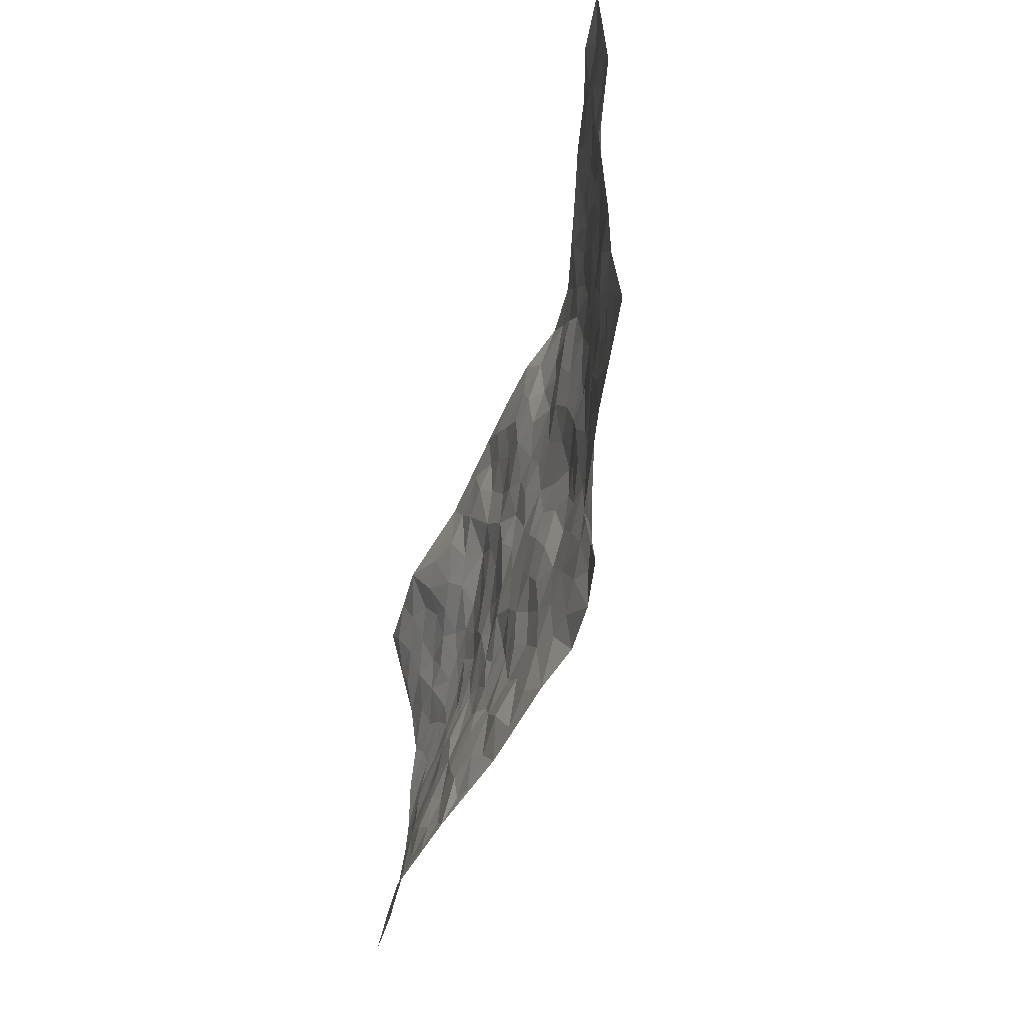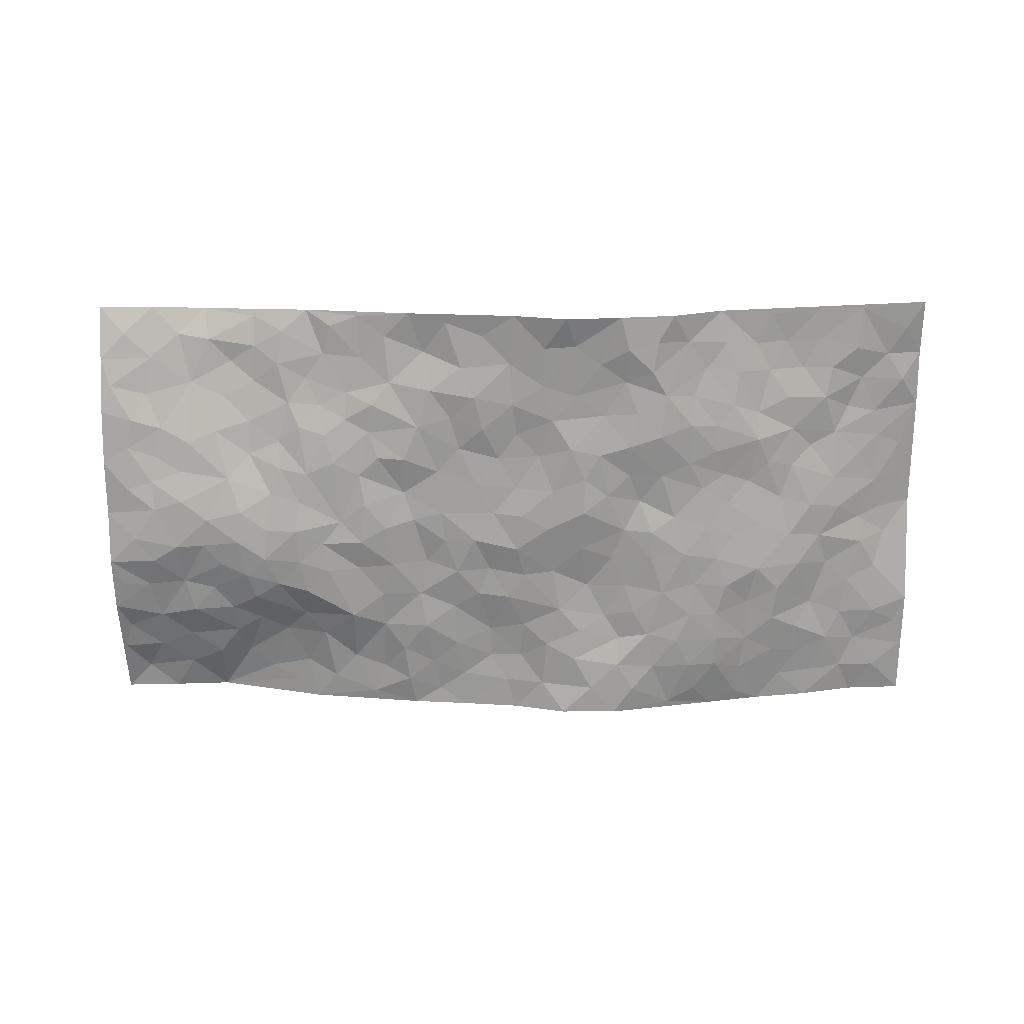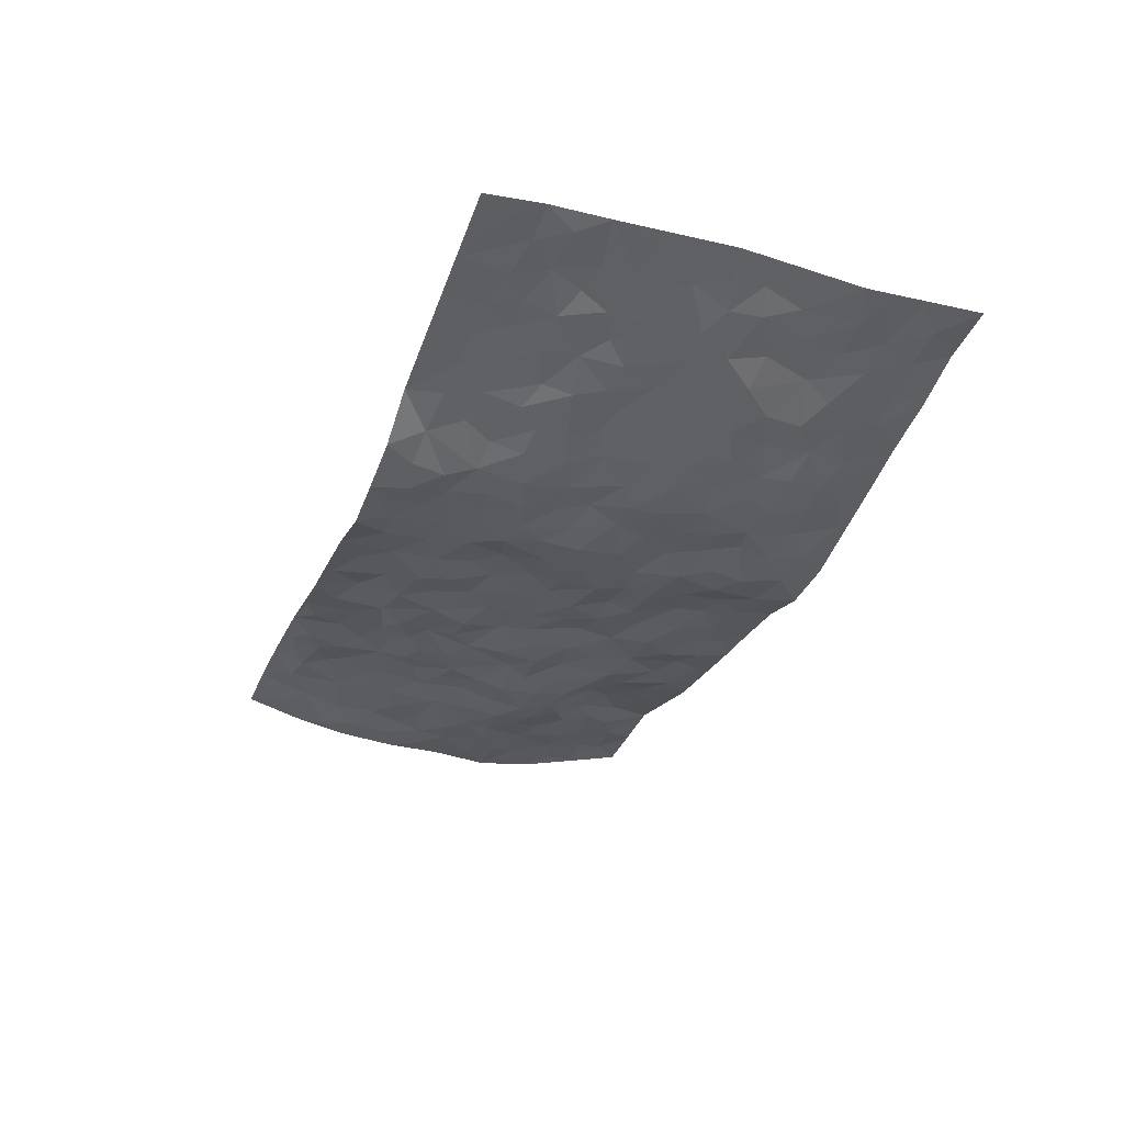
<metadata>
{"format":"obj","ext":"obj","renderer":"f3d","projection":"perspective","resolution":1024,"background":"white","views":[{"elev":-46.6,"azim":75.6,"up":"+Y"},{"elev":-70.5,"azim":0.1,"up":"+Z"},{"elev":-33.1,"azim":70.2,"up":"+Z"}]}
</metadata>
<code>
v -0.9722 0.0086 0.08258
v -0.9729 0.9901 0.08971
v 0.9694 -0.001533 0.07349
v 0.972 0.9957 0.0847
v -0.7949 0.3956 0.01356
v -0.9783 0.5023 0.02149
v -0.8562 0.3613 0.0251
v 0.001786 0.002308 -0.04789
v -0.9768 0.2522 0.03039
v -0.9213 0.3402 0.0232
v -0.7259 0.01357 0.08876
v -0.9737 0.1289 0.05132
v -0.7076 0.297 0.02199
v -0.8494 0.009889 0.08728
v -0.8387 0.2926 0.0314
v -0.4836 0.007885 0.04432
v -0.9544 0.1908 0.03926
v -0.2902 0.1695 -0.009956
v -0.7745 0.3255 0.01939
v -0.857 0.1262 0.05984
v -0.917 0.06866 0.06459
v -0.7891 0.07147 0.07016
v -0.6664 0.1342 0.05699
v -0.718 0.08201 0.06225
v -0.8707 0.2129 0.04788
v -0.9078 0.2725 0.0273
v -0.7646 0.1842 0.05451
v -0.6876 0.216 0.04158
v -0.8635 0.4897 0.004214
v -0.9788 0.3774 0.0217
v -0.7271 0.9842 0.08946
v -0.5321 0.2271 0.02207
v 0.2627 0.1566 -0.05777
v -0.9782 0.7486 0.02846
v -0.3656 0.3946 -0.02066
v -0.7807 0.7521 0.01613
v -0.7955 0.8262 0.04294
v -0.5792 0.4453 -0.007247
v -0.5994 0.6071 -0.02403
v -0.4888 0.993 0.03471
v -0.956 0.6869 0.01921
v -0.6614 0.5637 -0.02363
v -0.3886 0.7549 -0.01692
v -0.5066 0.283 0.004462
v -0.4555 0.2293 0.01146
v -0.49 0.1673 0.02684
v -0.4464 0.6373 -0.02341
v -0.3648 0.561 -0.03029
v 0.1681 0.4738 -0.06933
v -0.3319 0.2224 -0.0157
v -0.2068 0.6112 -0.01782
v -0.3729 0.6295 -0.01828
v -0.299 0.06068 -0.0007792
v -0.6255 0.7108 -0.005327
v -0.3909 0.1978 0.005652
v -0.8715 0.6193 0.0003113
v -0.03499 0.3487 -0.03364
v 0.06096 0.3399 -0.04248
v 0.3 0.4503 -0.04545
v -0.09255 0.552 -0.04019
v -0.1624 0.5567 -0.0305
v 0.09532 0.629 -0.0461
v -0.6294 0.3512 0.01555
v -0.7483 0.575 -0.01112
v -0.9489 0.8059 0.04709
v -0.5549 0.1344 0.03145
v -0.3636 0.0163 0.01529
v -0.7949 0.4671 -0.004304
v -0.6115 0.1785 0.04148
v -0.6068 0.02664 0.0623
v -0.2432 0.004114 -0.01124
v -0.6095 0.09498 0.04773
v -0.5411 0.05868 0.04002
v -0.4272 0.04183 0.02349
v -0.4458 0.1088 0.02605
v -0.8902 0.6852 0.01822
v -0.9674 0.8689 0.06012
v -0.7366 0.5101 -0.01405
v 0.004793 0.9965 -0.02334
v -0.8012 0.6745 0.01221
v -0.5577 0.3198 0.01368
v -0.5107 0.4631 -0.0184
v 0.008938 0.5715 -0.05061
v -0.04658 0.4835 -0.03878
v 0.006366 0.4202 -0.03962
v -0.1214 0.1297 -0.02964
v -0.568 0.6711 -0.01869
v -0.9149 0.5637 0.005137
v -0.7304 0.6903 0.007338
v -0.4465 0.2989 -0.008116
v -0.6268 0.2727 0.02558
v -0.4995 0.6894 -0.02112
v -0.1704 0.4856 -0.03068
v -0.2604 0.4373 -0.02001
v -0.6464 0.6502 -0.01569
v -0.008218 0.1176 -0.04135
v -0.4133 0.5119 -0.021
v -0.3406 0.2898 -0.01438
v -0.2379 0.5047 -0.02557
v -0.1784 0.3831 -0.02676
v -0.9793 0.6254 0.01227
v -0.7045 0.6237 -0.01124
v -0.8131 0.5809 -0.008113
v -0.358 0.1138 0.009199
v -0.5202 0.5343 -0.02895
v -0.6807 0.4089 -0.0006032
v -0.1275 0.3251 -0.02957
v -0.1471 0.2503 -0.03081
v -0.5164 0.6128 -0.02648
v 0.1119 0.7275 -0.04619
v -0.001299 0.2156 -0.04427
v -0.07077 0.2743 -0.04171
v 0.007638 0.2887 -0.0377
v -0.4274 0.3651 -0.0181
v -0.1948 0.1846 -0.02909
v -0.6529 0.489 -0.01863
v -0.5538 0.3842 -0.00229
v -0.4901 0.3934 -0.01461
v -0.3053 0.5252 -0.03001
v -0.2575 0.3521 -0.03296
v -0.3537 0.4681 -0.02838
v -0.2248 0.2724 -0.03089
v -0.08802 0.4121 -0.03437
v -0.5935 0.5333 -0.02012
v -0.09032 0.1992 -0.04225
v -0.2093 0.09591 -0.006089
v -0.3959 0.2604 -0.005691
v -0.9267 0.4397 0.01422
v -0.866 0.4232 0.01449
v 0.09432 0.4226 -0.05751
v 0.2114 0.2378 -0.0557
v 0.08469 0.5165 -0.06034
v 0.02162 0.4879 -0.05155
v 0.1685 0.3926 -0.06541
v 0.7891 0.4938 0.03995
v 0.2228 0.4334 -0.0615
v 0.2698 0.3133 -0.06543
v 0.1633 0.5669 -0.05654
v 0.1232 0.9959 -0.05808
v -0.29 0.6203 -0.02376
v 0.4277 0.8795 -0.03927
v 0.4879 0.9957 -0.004248
v -0.2115 0.7816 -0.02063
v -0.05322 0.8625 -0.01083
v -0.3203 0.3499 -0.02491
v -0.4576 0.5671 -0.02327
v -0.07141 0.05365 -0.03115
v -0.1559 0.02371 -0.02189
v 0.123 0.003899 -0.07642
v 0.01833 0.8582 -0.02211
v -0.01329 0.699 -0.03641
v 0.4216 0.1959 -0.03373
v 0.3458 0.2893 -0.06214
v 0.5934 0.5249 -0.005854
v 0.528 0.5457 -0.02151
v 0.4519 0.1346 -0.01815
v 0.5212 0.2265 -0.01197
v 0.4172 0.3607 -0.04137
v 0.02597 0.6399 -0.04134
v -0.05566 0.6268 -0.03194
v -0.1428 0.7295 -0.01893
v -0.08305 0.6927 -0.02983
v -0.05532 0.7895 -0.01563
v -0.1334 0.6334 -0.03158
v 0.02491 0.773 -0.03024
v 0.2471 0.9971 -0.05581
v -0.01424 0.9249 -0.02013
v -0.2667 0.8465 -0.008596
v -0.196 0.88 -0.006977
v -0.3133 0.7808 -0.007633
v -0.2416 0.998 0.00742
v -0.2247 0.6964 -0.01743
v -0.3154 0.7005 -0.01673
v -0.136 0.8293 -0.0145
v -0.1179 0.9976 -0.005872
v 0.2214 0.7453 -0.04128
v 0.177 0.6659 -0.03993
v 0.3307 0.5941 -0.05359
v 0.2641 0.522 -0.05283
v 0.2697 0.665 -0.04674
v 0.4286 0.7434 -0.04381
v 0.3597 0.6824 -0.05091
v 0.2893 0.7325 -0.04937
v 0.07164 0.9269 -0.03808
v 0.08136 0.8215 -0.04248
v 0.1476 0.8562 -0.05277
v 0.2529 0.8717 -0.05508
v 0.3253 0.7924 -0.05012
v 0.2355 0.5944 -0.04811
v -0.8777 0.8608 0.05862
v -0.6781 0.8113 0.03225
v -0.8669 0.772 0.03317
v -0.8498 0.9872 0.08818
v -0.9165 0.9299 0.08335
v -0.8047 0.912 0.06862
v -0.7281 0.8781 0.0516
v -0.6006 0.9194 0.05696
v -0.6568 0.8754 0.05714
v -0.685 0.7439 0.0126
v -0.5559 0.8069 0.02962
v -0.6183 0.7752 0.02386
v -0.5074 0.8944 0.03615
v -0.3884 0.8751 0.01643
v -0.5425 0.9525 0.04584
v -0.4621 0.8125 0.01147
v -0.4408 0.9322 0.02414
v -0.3434 0.9706 0.0153
v -0.5085 0.7568 0.00624
v -0.3169 0.8997 0.01087
v -0.2562 0.9307 -0.002268
v 0.1593 0.7835 -0.04838
v 0.2581 0.8038 -0.0423
v 0.1903 0.9316 -0.05794
v 0.3971 0.8114 -0.04693
v 0.3402 0.8796 -0.04693
v 0.3818 0.9806 -0.02941
v 0.2913 0.9363 -0.05393
v 0.4427 0.9468 -0.02565
v 0.3839 0.4927 -0.0436
v 0.3294 0.5276 -0.05509
v 0.4883 0.6031 -0.03496
v 0.4364 0.6636 -0.04147
v 0.4103 0.5872 -0.04784
v 0.3561 0.1894 -0.05615
v 0.4832 0.3338 -0.02659
v 0.4632 0.5217 -0.03522
v 0.3501 0.3871 -0.05017
v -0.1198 0.9136 -0.005879
v -0.1796 0.957 0.00234
v 0.3233 0.1326 -0.06301
v 0.6036 0.01483 0.02257
v 0.2037 0.3329 -0.06527
v 0.2741 0.3842 -0.05568
v 0.5801 0.2472 0.006084
v 0.7295 0.9953 0.04354
v 0.9695 0.247 0.08888
v 0.4959 0.8114 -0.03152
v 0.7175 0.4847 0.0215
v 0.4924 0.7461 -0.03303
v 0.9686 0.4963 0.09914
v 0.6653 0.2927 0.02291
v 0.5111 0.467 -0.01907
v 0.7713 0.3087 0.05062
v 0.5609 0.4145 -0.001927
v 0.4822 0.002229 0.001611
v 0.09225 0.252 -0.05075
v 0.4991 0.07684 -0.001812
v 0.1362 0.3187 -0.062
v 0.4195 0.2656 -0.04437
v 0.8653 0.262 0.07048
v 0.6406 0.4602 0.01236
v 0.5702 0.08239 0.01748
v 0.4511 0.425 -0.03064
v 0.607 0.3704 0.002921
v 0.2899 0.2323 -0.0608
v 0.4791 0.2707 -0.02607
v 0.2668 0.0781 -0.07093
v 0.3696 0.001394 -0.05316
v 0.2473 0.001058 -0.07284
v 0.2034 0.1139 -0.06104
v 0.07016 0.1697 -0.04983
v 0.1474 0.1895 -0.05415
v 0.6058 0.1477 0.02039
v 0.7733 0.42 0.04113
v 0.7429 0.2199 0.03796
v 0.6423 0.08111 0.03231
v 0.667 0.3827 0.0198
v 0.7126 0.3375 0.03824
v 0.878 0.3229 0.0713
v 0.7438 0.565 0.02982
v 0.6842 0.1457 0.03781
v 0.7561 0.149 0.0448
v 0.8341 0.3645 0.05949
v 0.9339 0.3461 0.08392
v 0.8798 0.4352 0.07029
v 0.5824 0.3116 -0.005506
v 0.8125 0.1046 0.05254
v 0.3344 0.06265 -0.0598
v 0.4083 0.0679 -0.03023
v 0.07289 0.07774 -0.05459
v 0.1447 0.07169 -0.06026
v 0.9741 0.7458 0.07136
v 0.7232 0.07911 0.04343
v 0.6507 0.215 0.01954
v 0.9516 0.4211 0.09141
v 0.899 0.5057 0.07896
v 0.7995 0.2482 0.06216
v 0.5285 0.1477 -0.00177
v 0.7249 0.001692 0.04297
v 0.5034 0.3931 -0.01625
v 0.9304 0.06112 0.07215
v 0.9682 0.1224 0.0877
v 0.8308 0.1781 0.06622
v 0.8889 0.122 0.07208
v 0.8202 0.008023 0.05519
v 0.9293 0.1853 0.07409
v 0.6672 0.5538 0.008741
v 0.6938 0.6311 0.01054
v 0.5897 0.6348 -0.01713
v 0.8223 0.6881 0.05024
v 0.6335 0.7701 -5.144e-05
v 0.95 0.6211 0.08084
v 0.7643 0.6387 0.04046
v 0.8514 0.5915 0.05537
v 0.7302 0.7412 0.0361
v 0.8407 0.5271 0.05996
v 0.9088 0.5706 0.07827
v 0.8874 0.6557 0.06359
v 0.6435 0.6913 -0.003399
v 0.568 0.7227 -0.01163
v 0.5148 0.6738 -0.03227
v 0.8487 0.8486 0.06266
v 0.7102 0.8684 0.03162
v 0.8083 0.7734 0.05006
v 0.8936 0.7744 0.05945
v 0.7778 0.8412 0.04349
v 0.9702 0.8707 0.07761
v 0.6942 0.8002 0.01954
v 0.9493 0.8076 0.07193
v 0.738 0.9284 0.04408
v 0.8486 0.9947 0.0746
v 0.6082 0.9954 0.02319
v 0.8161 0.9226 0.05924
v 0.902 0.9251 0.0688
v 0.6589 0.9315 0.027
v 0.5573 0.8998 -0.002766
v 0.4954 0.8809 -0.0265
v 0.5493 0.9675 0.003654
v 0.5712 0.8206 -0.006033
v 0.6363 0.8587 0.01129
f 29 6 128
f 12 21 20
f 26 10 9
f 55 45 46
f 27 19 15
f 26 9 17
f 101 6 88
f 12 1 21
f 7 15 19
f 125 86 96
f 84 123 85
f 129 29 128
f 25 27 15
f 12 20 17
f 73 75 66
f 22 14 11
f 26 17 25
f 9 12 17
f 25 15 26
f 5 129 7
f 52 146 48
f 55 18 50
f 7 19 5
f 20 27 25
f 124 82 105
f 41 76 34
f 20 14 22
f 14 20 21
f 14 21 1
f 24 22 11
f 24 27 22
f 72 66 69
f 69 32 91
f 70 24 11
f 24 23 27
f 17 20 25
f 27 20 22
f 10 15 7
f 10 26 15
f 23 28 27
f 27 13 19
f 28 23 69
f 13 27 28
f 119 121 94
f 10 7 129
f 6 30 128
f 9 10 30
f 36 192 80
f 80 102 89
f 118 81 44
f 64 103 78
f 115 126 86
f 45 32 46
f 91 63 13
f 129 68 29
f 95 87 54
f 95 54 199
f 202 40 204
f 82 97 105
f 29 88 6
f 18 55 104
f 148 126 71
f 38 82 124
f 50 18 122
f 117 82 38
f 5 19 106
f 82 117 118
f 80 64 102
f 127 45 55
f 194 77 190
f 98 35 114
f 39 124 105
f 127 50 98
f 106 19 13
f 66 75 46
f 39 95 42
f 63 117 38
f 95 89 102
f 101 56 76
f 51 140 99
f 18 53 126
f 62 83 132
f 45 127 90
f 112 113 57
f 103 29 68
f 130 85 58
f 109 39 105
f 35 94 121
f 113 246 58
f 151 165 163
f 120 100 94
f 114 127 98
f 192 190 65
f 95 39 87
f 36 191 37
f 67 104 74
f 56 101 88
f 13 63 106
f 192 34 76
f 268 241 243
f 108 115 125
f 93 84 60
f 133 84 85
f 156 288 157
f 101 76 41
f 80 103 64
f 105 97 146
f 99 61 51
f 92 109 47
f 125 96 111
f 158 227 153
f 75 104 55
f 69 66 32
f 81 91 32
f 106 78 68
f 42 64 78
f 77 34 65
f 24 70 72
f 75 73 16
f 16 71 67
f 2 34 77
f 13 28 91
f 103 56 88
f 56 80 76
f 72 69 23
f 11 16 70
f 16 73 70
f 16 67 74
f 115 18 126
f 24 72 23
f 73 72 70
f 16 74 75
f 72 73 66
f 32 45 44
f 84 83 60
f 66 46 32
f 78 106 116
f 117 63 81
f 67 53 104
f 103 68 78
f 69 91 28
f 36 80 89
f 106 38 116
f 106 68 5
f 81 118 117
f 62 132 138
f 32 44 81
f 53 67 71
f 57 58 85
f 123 100 107
f 93 60 61
f 33 230 224
f 8 96 147
f 132 133 130
f 140 48 119
f 93 100 123
f 122 98 50
f 164 60 160
f 53 71 126
f 125 112 108
f 193 194 195
f 75 55 46
f 63 91 81
f 56 103 80
f 196 198 31
f 18 104 53
f 121 48 97
f 38 106 63
f 118 97 82
f 97 35 121
f 51 172 140
f 130 134 49
f 87 39 109
f 288 252 263
f 97 114 35
f 47 43 92
f 57 113 58
f 248 130 58
f 34 101 41
f 114 90 127
f 116 124 42
f 145 94 35
f 118 114 97
f 167 79 175
f 98 145 35
f 85 123 57
f 43 47 52
f 199 36 89
f 42 78 116
f 159 83 62
f 88 29 103
f 74 104 75
f 118 44 90
f 173 140 172
f 42 95 102
f 190 192 37
f 65 190 77
f 89 95 199
f 125 111 112
f 92 87 109
f 18 115 122
f 177 180 176
f 112 57 107
f 109 105 146
f 93 94 100
f 285 286 275
f 96 86 147
f 137 232 131
f 57 123 107
f 87 92 208
f 49 134 136
f 132 130 49
f 161 164 162
f 50 127 55
f 122 108 107
f 122 107 100
f 48 140 52
f 118 90 114
f 99 119 94
f 123 84 93
f 36 37 192
f 48 121 119
f 120 122 100
f 39 42 124
f 38 124 116
f 248 58 246
f 44 45 90
f 98 122 120
f 146 52 47
f 94 93 99
f 168 209 170
f 212 183 188
f 202 197 200
f 42 102 64
f 107 108 112
f 99 93 61
f 8 280 96
f 112 111 113
f 125 115 86
f 115 108 122
f 128 30 10
f 5 68 129
f 10 129 128
f 132 49 138
f 83 84 133
f 130 133 85
f 83 133 132
f 248 134 130
f 156 152 224
f 151 110 165
f 212 186 211
f 153 224 249
f 254 251 244
f 246 261 262
f 225 158 249
f 49 136 179
f 185 184 150
f 214 188 181
f 181 188 182
f 161 163 174
f 143 170 172
f 110 211 185
f 184 79 167
f 174 228 169
f 62 110 159
f 163 150 144
f 210 169 229
f 170 143 168
f 176 211 110
f 98 120 145
f 94 145 120
f 48 146 97
f 109 146 47
f 148 86 126
f 147 86 148
f 71 8 148
f 8 147 148
f 244 276 254
f 232 136 134
f 174 143 161
f 60 83 160
f 163 162 151
f 159 160 83
f 261 281 262
f 259 281 149
f 219 220 59
f 246 113 111
f 33 255 131
f 157 256 152
f 137 255 153
f 230 278 279
f 262 260 33
f 154 155 242
f 131 255 137
f 248 131 232
f 281 280 149
f 259 258 278
f 220 179 59
f 159 151 160
f 162 160 151
f 164 61 60
f 228 174 144
f 144 174 163
f 159 110 151
f 161 172 164
f 186 184 185
f 161 162 163
f 61 164 51
f 160 162 164
f 187 217 213
f 150 163 165
f 205 202 200
f 79 184 139
f 170 43 173
f 174 169 143
f 161 143 172
f 167 144 150
f 176 180 183
f 172 170 173
f 223 226 221
f 185 150 165
f 99 140 119
f 207 206 203
f 172 51 164
f 43 52 173
f 173 52 140
f 167 175 228
f 228 229 169
f 210 168 169
f 177 110 62
f 189 138 179
f 62 138 177
f 136 232 233
f 181 182 222
f 150 184 167
f 178 180 189
f 49 179 138
f 177 138 189
f 180 178 182
f 178 179 220
f 307 308 304
f 222 223 221
f 215 187 188
f 176 183 212
f 187 213 186
f 214 215 188
f 185 211 186
f 237 181 239
f 182 188 183
f 110 185 165
f 216 215 141
f 211 176 212
f 182 183 180
f 176 110 177
f 213 184 186
f 178 189 179
f 177 189 180
f 195 190 37
f 197 198 200
f 195 194 190
f 34 192 65
f 80 192 76
f 37 196 195
f 194 2 77
f 193 2 194
f 196 37 191
f 31 193 195
f 198 196 191
f 31 195 196
f 199 201 191
f 197 204 31
f 198 191 201
f 31 198 197
f 201 199 54
f 36 199 191
f 54 208 201
f 208 43 205
f 208 54 87
f 198 201 200
f 206 205 203
f 43 170 203
f 210 207 209
f 40 202 206
f 31 204 40
f 197 202 204
f 208 205 200
f 43 203 205
f 205 206 202
f 203 209 207
f 171 40 207
f 40 206 207
f 208 200 201
f 43 208 92
f 170 209 203
f 168 143 169
f 207 210 171
f 168 210 209
f 188 187 212
f 212 187 186
f 166 139 213
f 184 213 139
f 237 214 181
f 215 214 141
f 216 141 218
f 213 217 166
f 142 166 216
f 217 216 166
f 187 215 217
f 216 217 215
f 237 141 214
f 142 216 218
f 223 222 182
f 179 136 59
f 223 220 219
f 267 238 251
f 237 327 141
f 223 182 178
f 158 290 253
f 220 223 178
f 59 233 227
f 233 59 136
f 248 246 131
f 153 249 158
f 251 254 267
f 223 219 226
f 111 261 246
f 297 251 238
f 276 256 157
f 167 228 144
f 229 228 175
f 175 171 229
f 229 171 210
f 260 257 33
f 265 271 272
f 266 289 283
f 269 243 250
f 249 224 152
f 266 283 271
f 227 233 137
f 253 227 158
f 325 313 320
f 135 264 275
f 310 329 239
f 270 298 297
f 249 256 225
f 275 273 269
f 311 222 221
f 155 154 299
f 234 276 157
f 310 311 299
f 222 239 181
f 221 226 155
f 266 263 252
f 242 290 244
f 264 273 275
f 273 264 243
f 242 244 154
f 276 290 225
f 288 234 157
f 240 282 302
f 275 286 306
f 225 290 158
f 234 263 284
f 241 254 276
f 233 232 137
f 137 153 227
f 264 135 238
f 244 251 154
f 260 259 257
f 227 253 219
f 33 224 255
f 154 297 299
f 240 302 307
f 297 154 251
f 264 268 243
f 253 226 219
f 271 284 263
f 277 294 293
f 290 242 253
f 241 234 284
f 59 227 219
f 242 155 226
f 252 245 231
f 157 152 156
f 257 230 33
f 152 256 249
f 278 230 257
f 262 33 131
f 224 153 255
f 259 278 257
f 134 248 232
f 230 279 224
f 96 261 111
f 261 96 280
f 280 281 261
f 246 262 131
f 252 247 245
f 268 267 241
f 283 277 272
f 288 247 252
f 275 274 285
f 295 291 294
f 267 268 264
f 263 234 288
f 309 310 299
f 290 276 244
f 283 272 271
f 267 254 241
f 265 243 241
f 236 240 285
f 297 238 270
f 303 305 298
f 241 276 234
f 221 155 299
f 272 277 293
f 250 243 287
f 286 285 240
f 284 271 265
f 271 263 266
f 295 3 291
f 225 256 276
f 241 284 265
f 289 266 231
f 3 292 291
f 321 235 323
f 293 294 296
f 279 278 258
f 245 279 258
f 279 156 224
f 260 281 259
f 280 8 149
f 262 281 260
f 231 266 252
f 267 264 238
f 306 304 270
f 283 289 295
f 243 269 273
f 236 269 250
f 294 292 296
f 274 236 285
f 269 274 275
f 250 287 293
f 245 289 231
f 236 274 269
f 156 279 247
f 242 226 253
f 247 279 245
f 243 265 287
f 288 156 247
f 265 272 293
f 296 292 236
f 293 287 265
f 295 294 277
f 277 283 295
f 236 250 296
f 289 3 295
f 292 294 291
f 293 296 250
f 300 304 308
f 325 320 235
f 329 330 326
f 270 304 303
f 270 303 298
f 309 305 301
f 135 306 270
f 299 297 298
f 298 309 299
f 238 135 270
f 300 314 305
f 303 300 305
f 304 306 307
f 300 303 304
f 282 319 315
f 322 325 235
f 275 306 135
f 307 306 286
f 240 307 286
f 308 307 302
f 302 282 308
f 308 282 315
f 305 309 298
f 310 309 301
f 310 301 329
f 310 239 311
f 222 311 239
f 299 311 221
f 319 312 315
f 312 323 316
f 301 305 318
f 305 314 316
f 300 308 315
f 316 314 312
f 312 314 315
f 315 314 300
f 323 312 324
f 316 313 318
f 282 4 317
f 330 313 325
f 4 321 324
f 235 320 323
f 282 317 319
f 312 319 317
f 326 325 322
f 316 320 313
f 316 318 305
f 142 218 327
f 327 218 141
f 316 323 320
f 324 312 317
f 4 324 317
f 321 323 324
f 318 313 330
f 328 326 322
f 326 327 329
f 329 327 237
f 326 328 327
f 322 142 328
f 327 328 142
f 329 237 239
f 301 318 330
f 326 330 325
f 330 329 301

</code>
